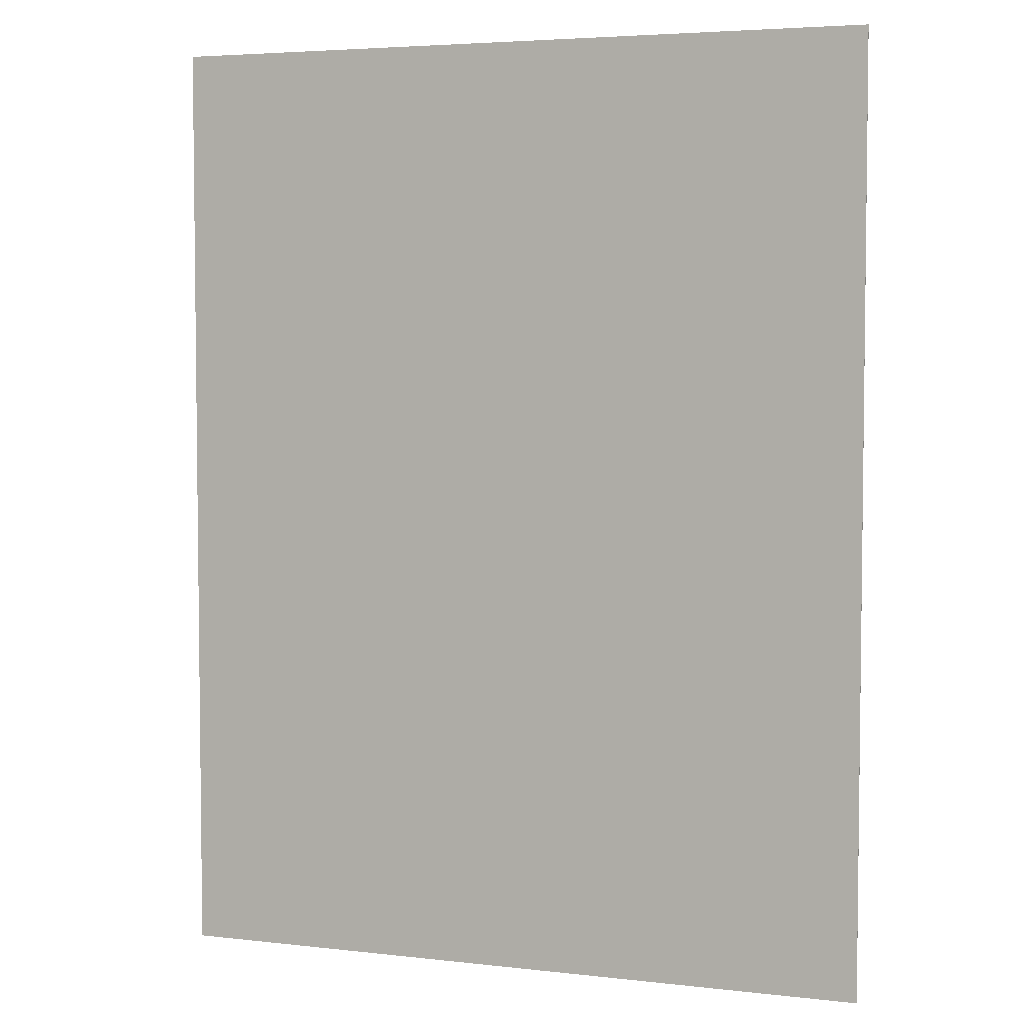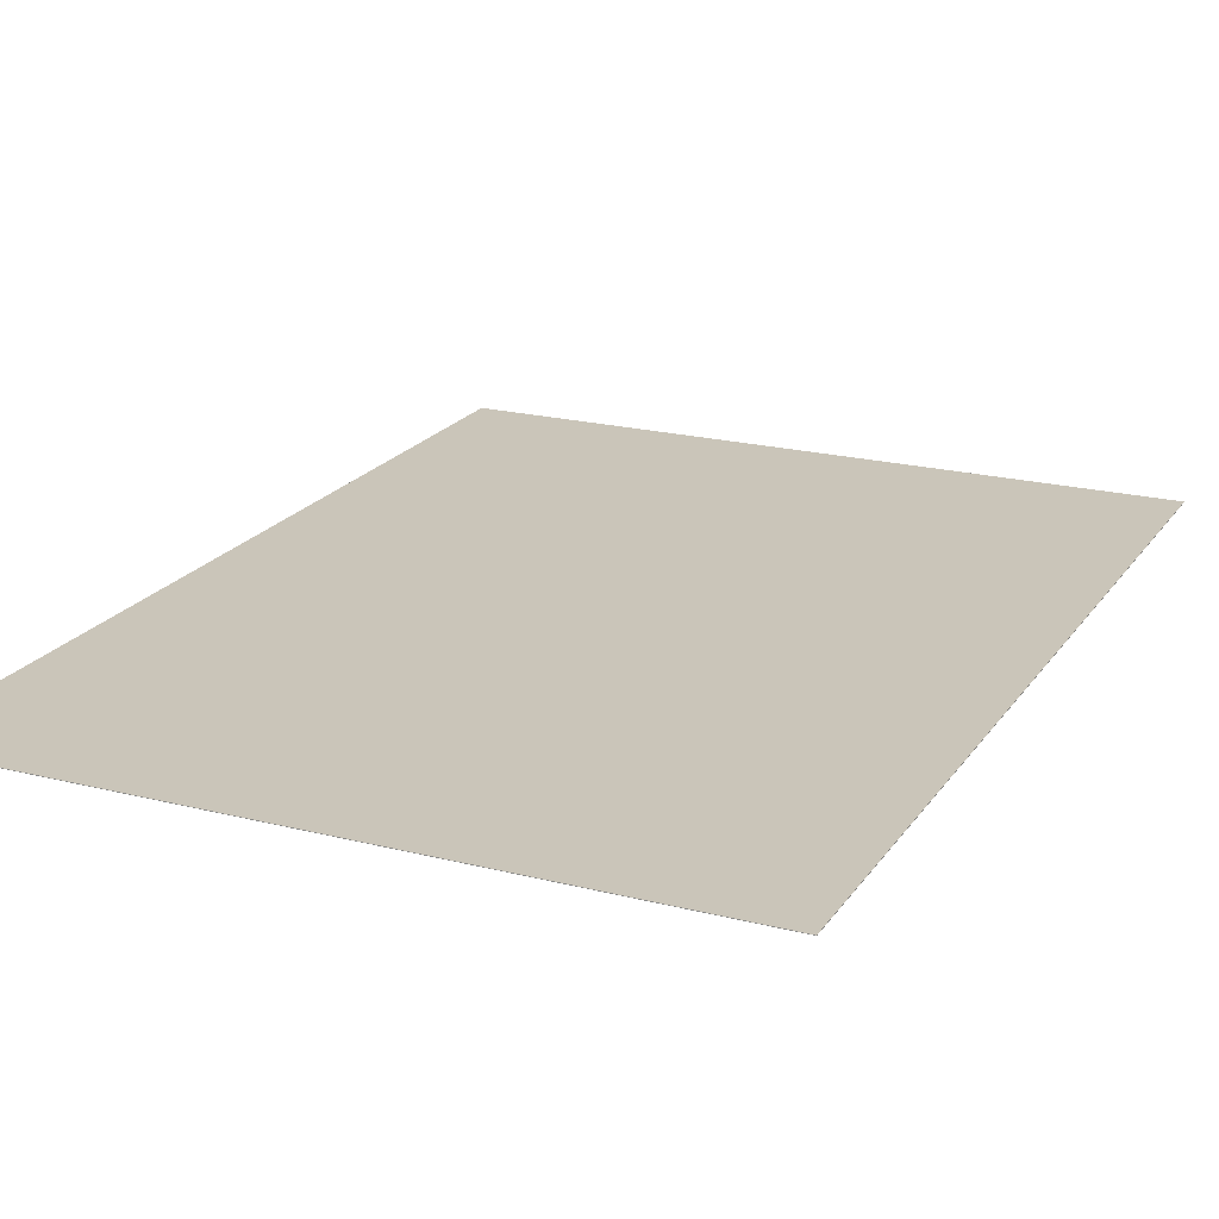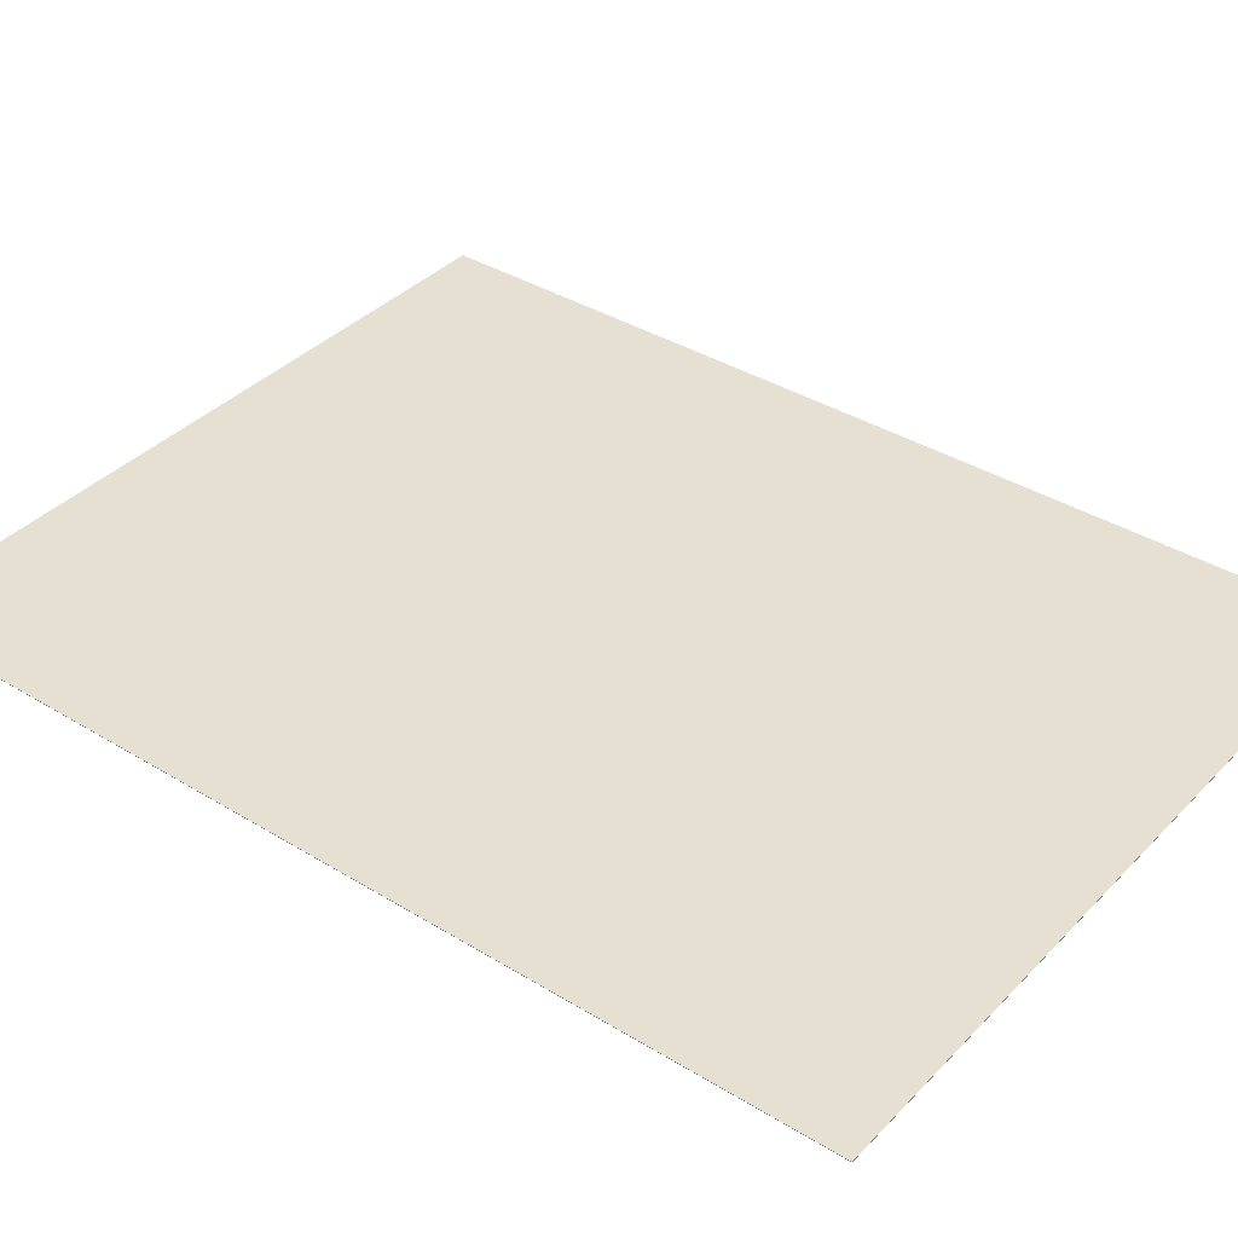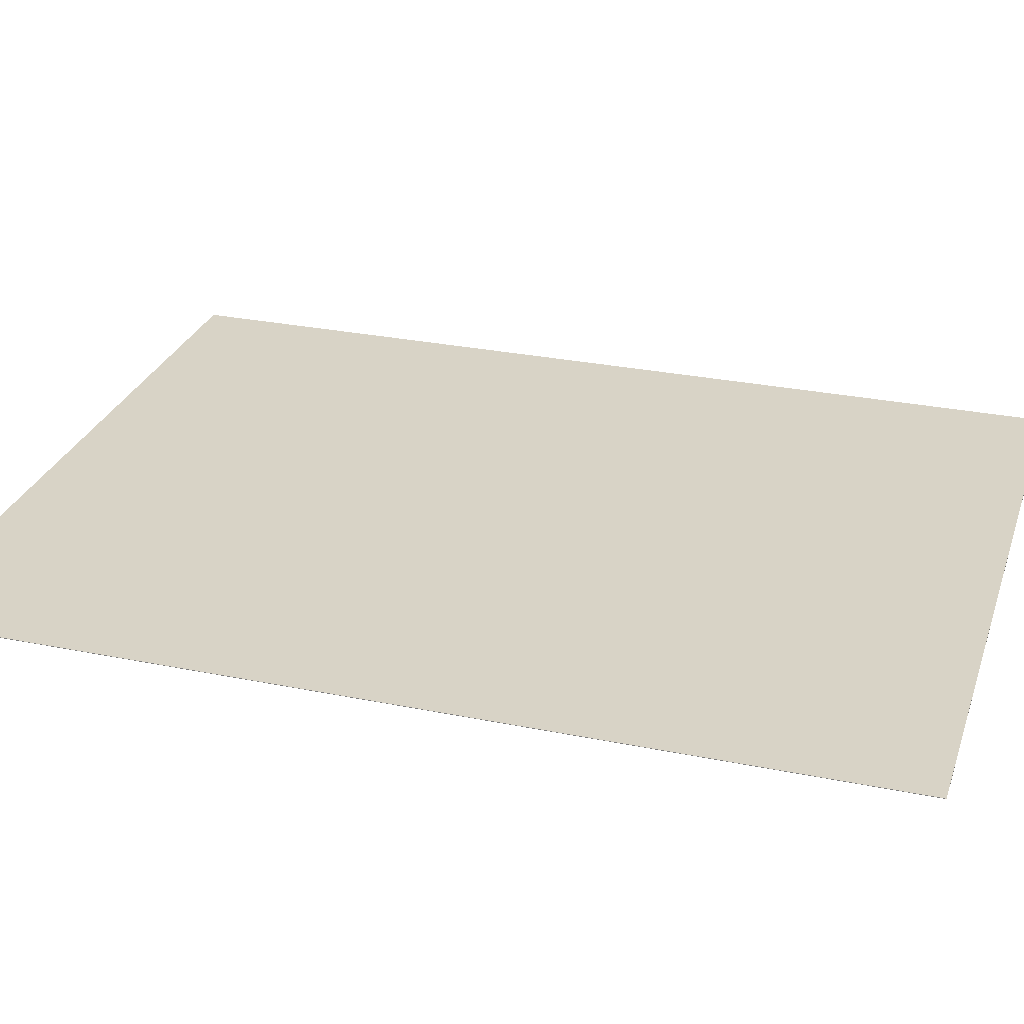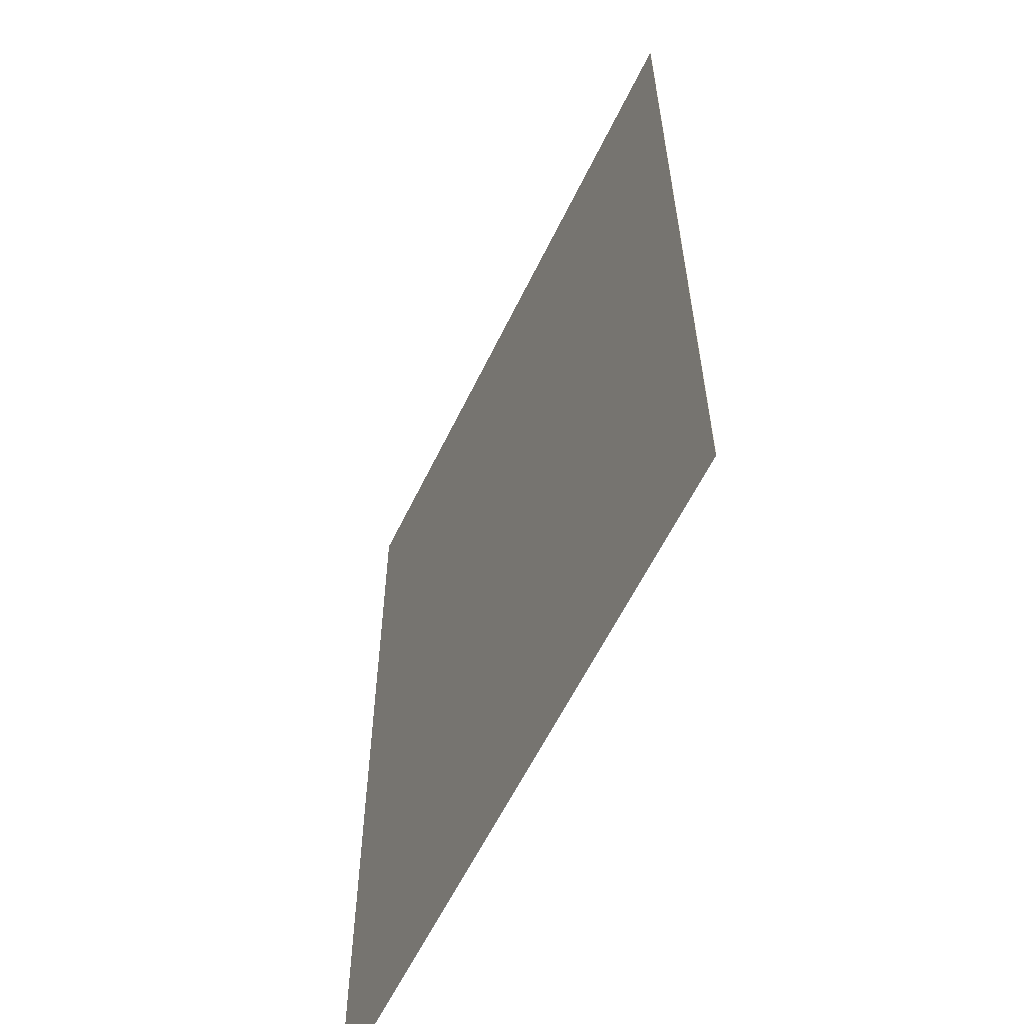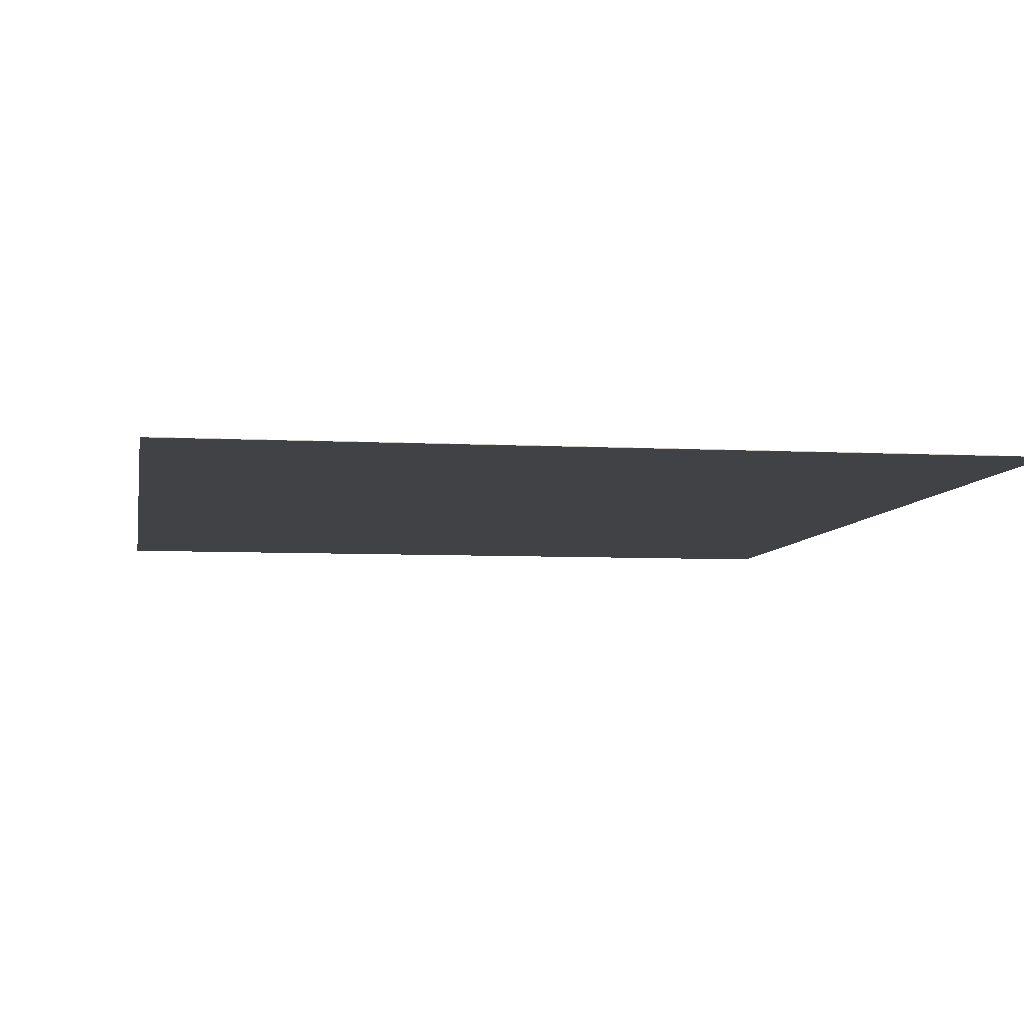
<metadata>
{"format":"obj","ext":"obj","renderer":"f3d","projection":"perspective","resolution":1024,"background":"white","views":[{"elev":4.5,"azim":-159.6,"up":"+Z"},{"elev":20.6,"azim":24.7,"up":"+Y"},{"elev":37.7,"azim":-52.0,"up":"+Y"},{"elev":28.1,"azim":-72.8,"up":"+Y"},{"elev":-59.9,"azim":64.3,"up":"+Z"},{"elev":-6.2,"azim":-9.1,"up":"+Y"}]}
</metadata>
<code>
o Cube
v -18.38 -0.01096 -24.14
v -18.38 -0.01096 24.14
v 18.38 -0.01096 24.14
v 18.38 -0.01096 -24.14
v -18.38 0.01096 -24.14
v -18.38 0.01096 24.14
v 18.38 0.01096 24.14
v 18.38 0.01096 -24.14
f 1 2 3 4
f 5 8 7 6
f 1 5 6 2
f 2 6 7 3
f 3 7 8 4
f 5 1 4 8

</code>
